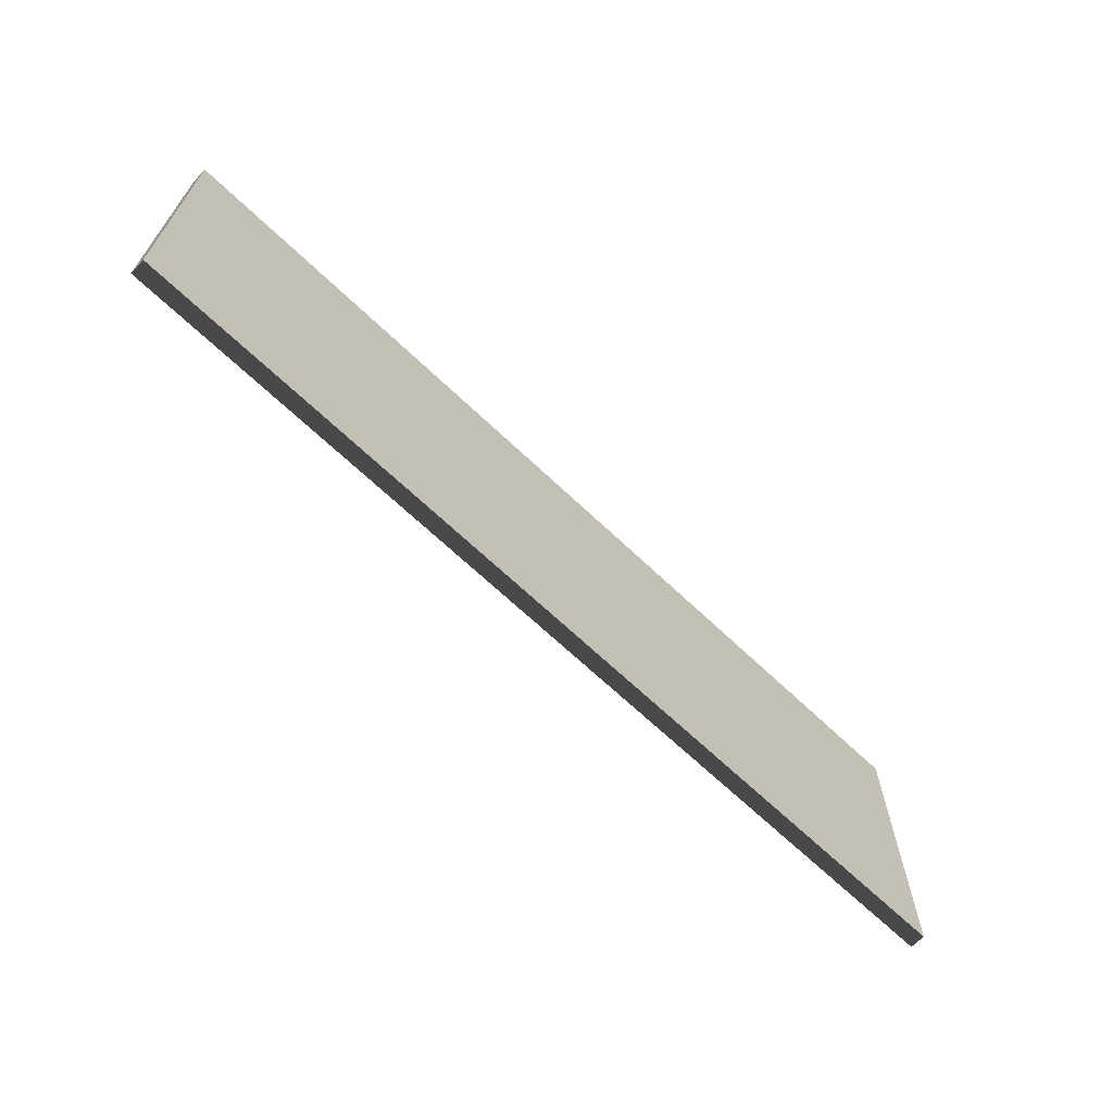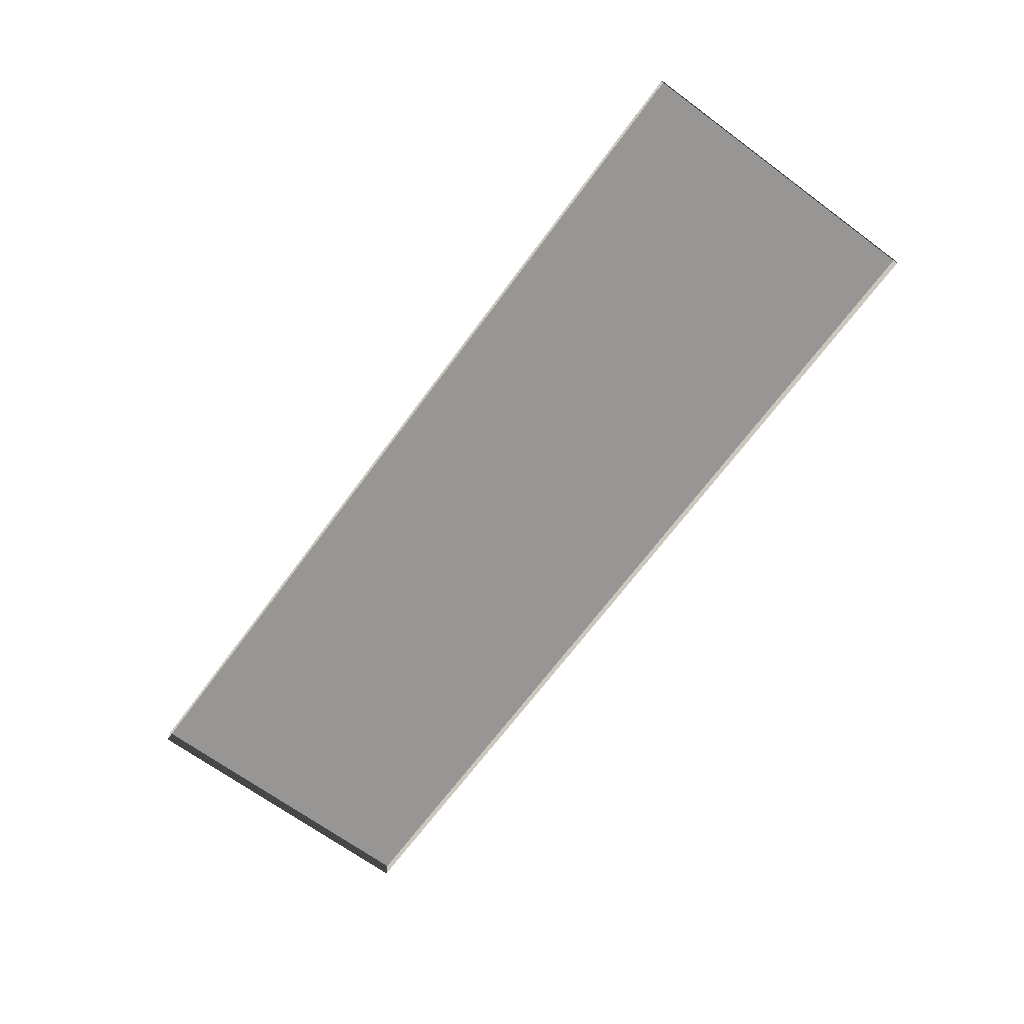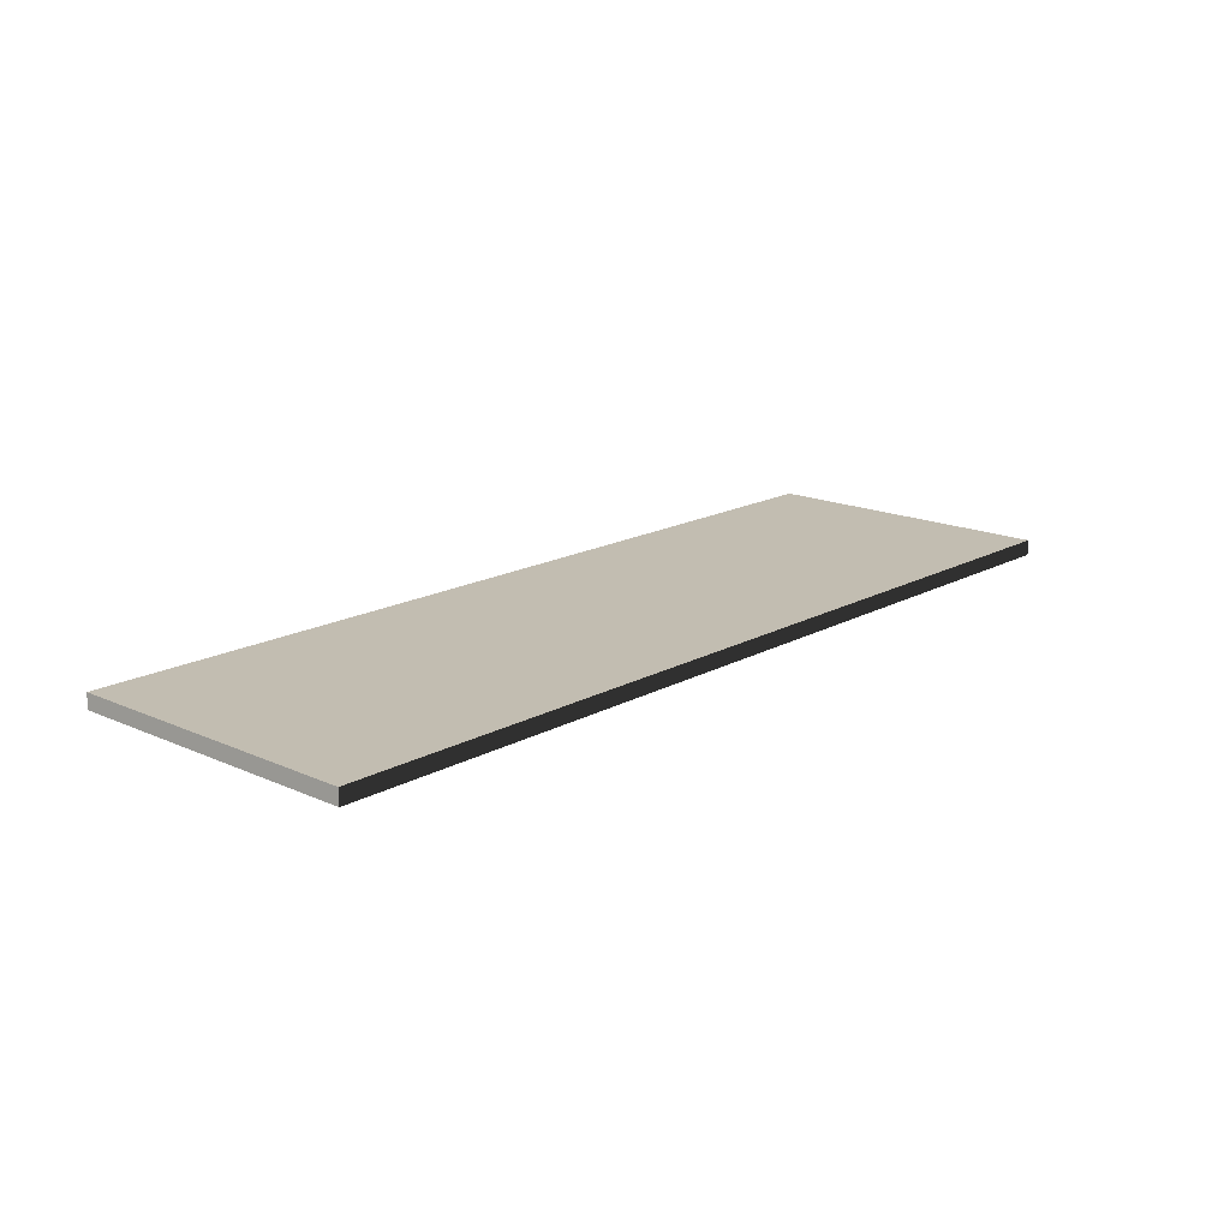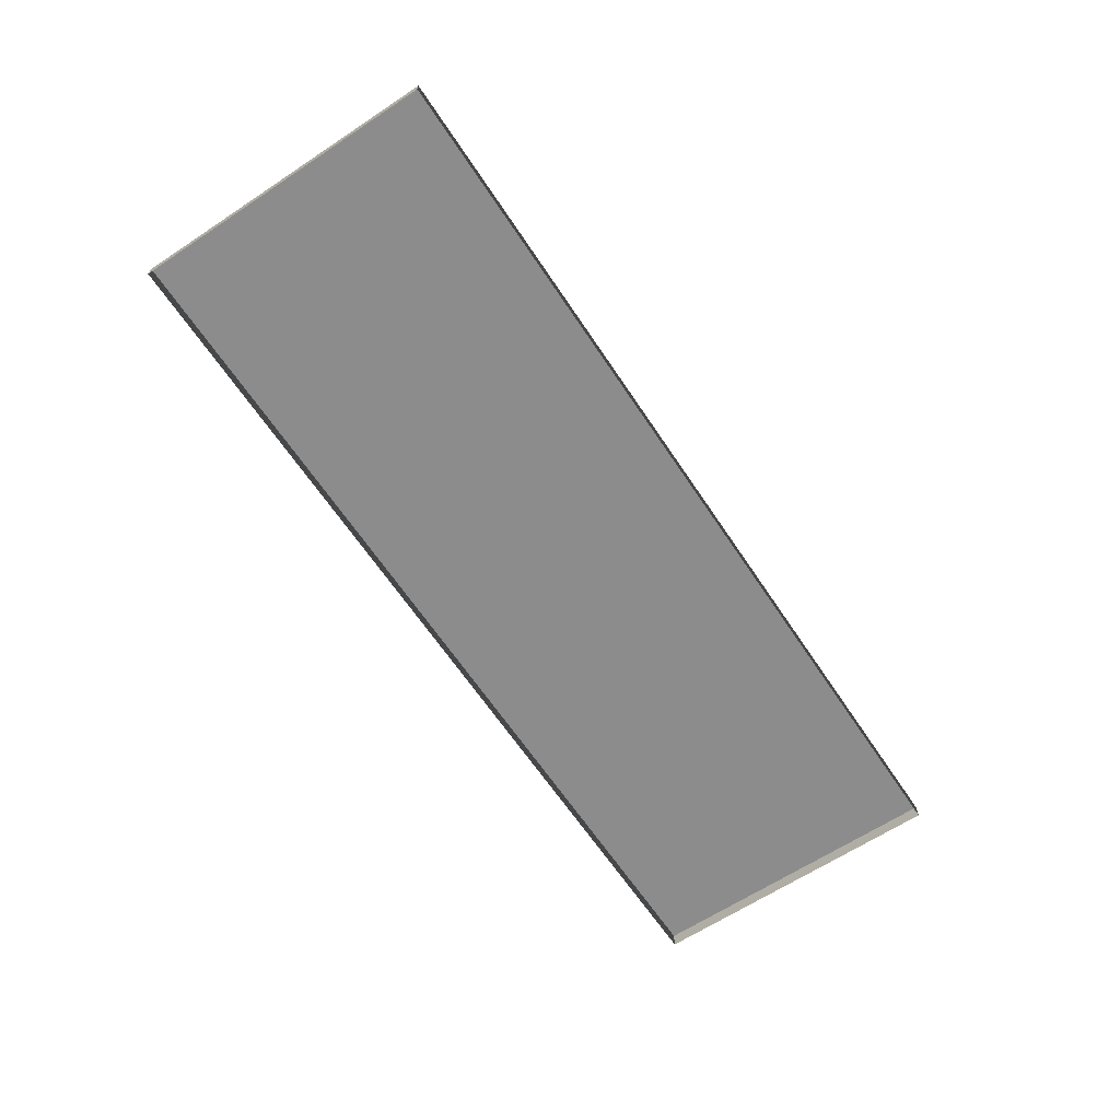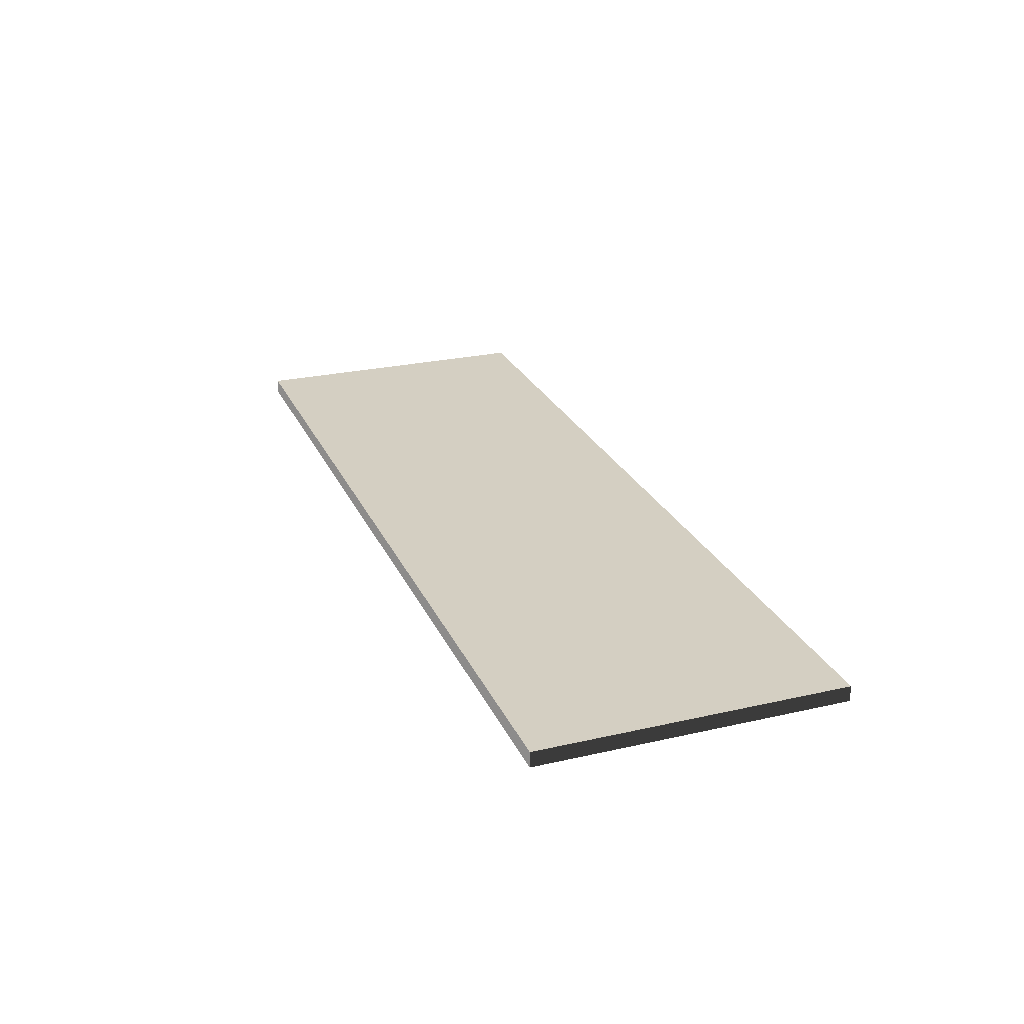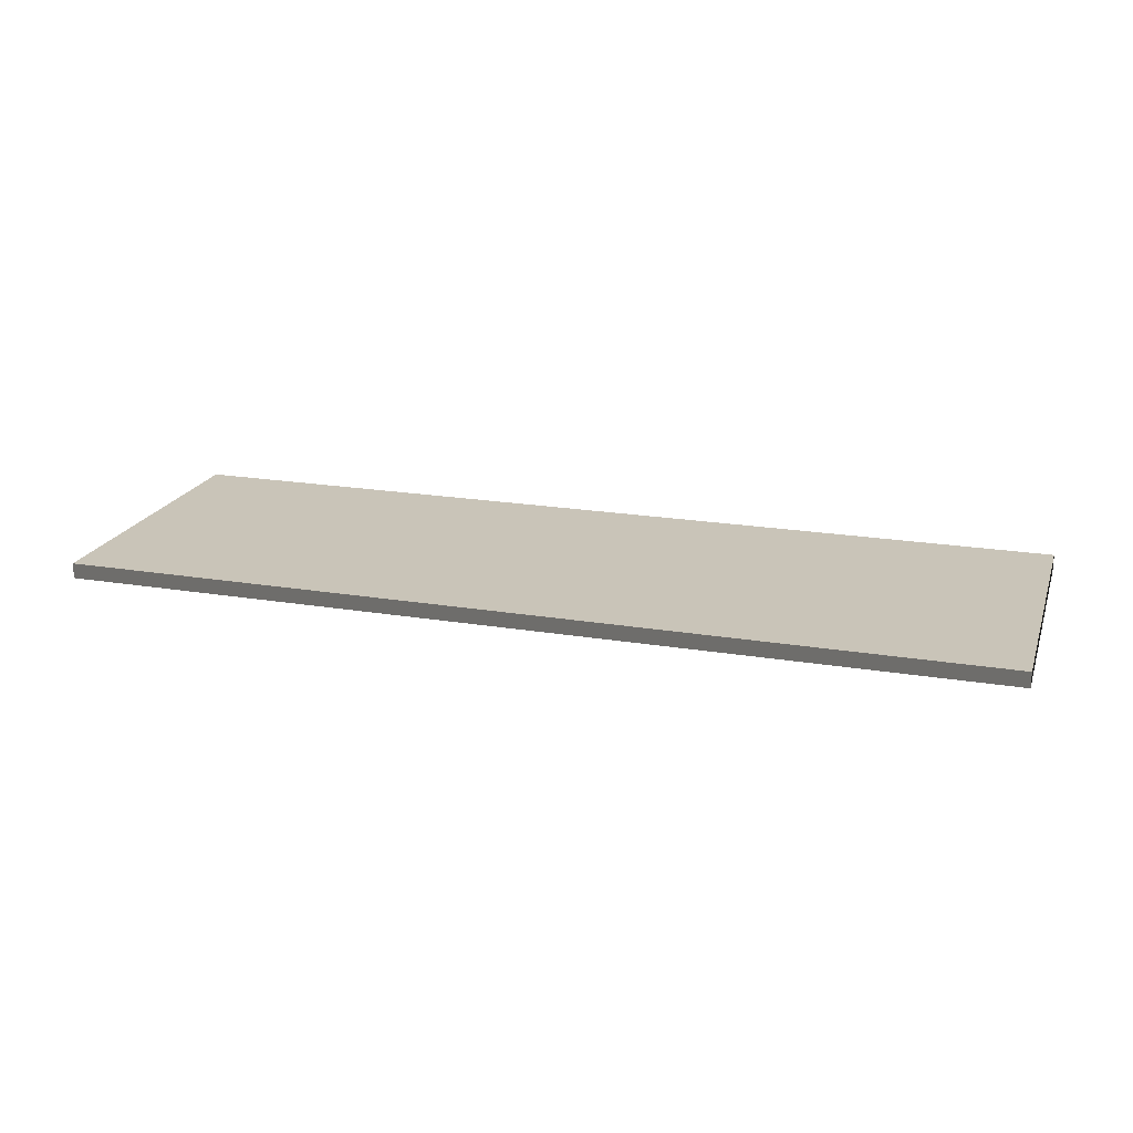
<metadata>
{"format":"obj","ext":"obj","renderer":"f3d","projection":"perspective","resolution":1024,"background":"white","views":[{"elev":-66.0,"azim":136.1,"up":"+Z"},{"elev":-68.0,"azim":53.6,"up":"+Y"},{"elev":16.8,"azim":132.1,"up":"+Y"},{"elev":-64.3,"azim":123.6,"up":"+Y"},{"elev":25.4,"azim":69.8,"up":"+Y"},{"elev":20.1,"azim":-163.0,"up":"+Y"}]}
</metadata>
<code>
v 3 -1.129e-07 4.826e-06
v 8.573e-06 0.05 4.842e-06
v 8.573e-06 -1.129e-07 4.844e-06
v 3 0.05 4.824e-06
v 3 -5.101e-07 1
v 1.023e-05 0.05 1
v 3 0.05 1
v 1.023e-05 -5.101e-07 1
v 8.573e-06 -1.129e-07 4.844e-06
v 1.023e-05 0.05 1
v 1.023e-05 -5.101e-07 1
v 8.573e-06 0.05 4.842e-06
v 3 0.05 4.824e-06
v 3 -5.101e-07 1
v 3 0.05 1
v 3 -1.129e-07 4.826e-06
v 8.573e-06 0.05 4.842e-06
v 3 0.05 1
v 1.023e-05 0.05 1
v 3 0.05 4.824e-06
g floor_1x3m_2_8650_501
f 1 3 2
f 2 4 1
f 5 7 6
f 6 8 5
f 9 11 10
f 10 12 9
f 13 15 14
f 14 16 13
f 17 19 18
f 18 20 17

</code>
